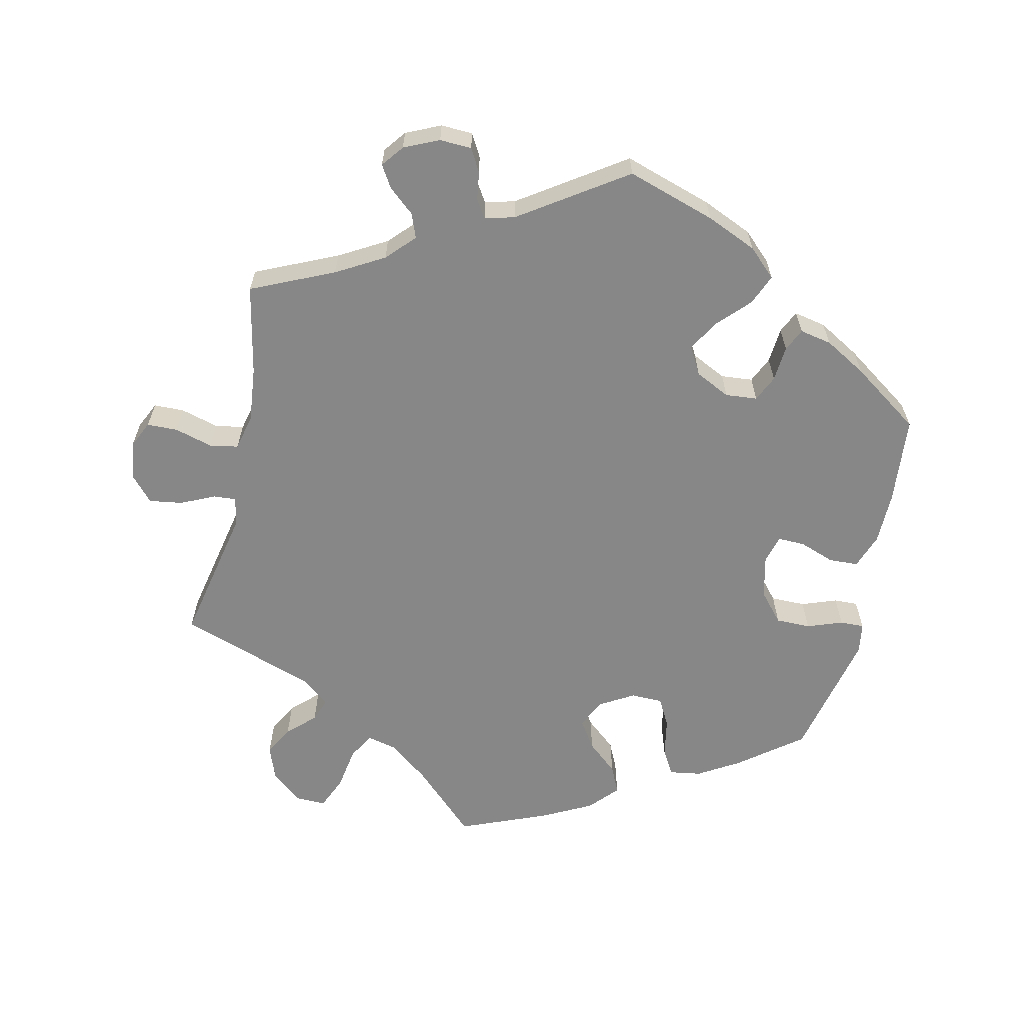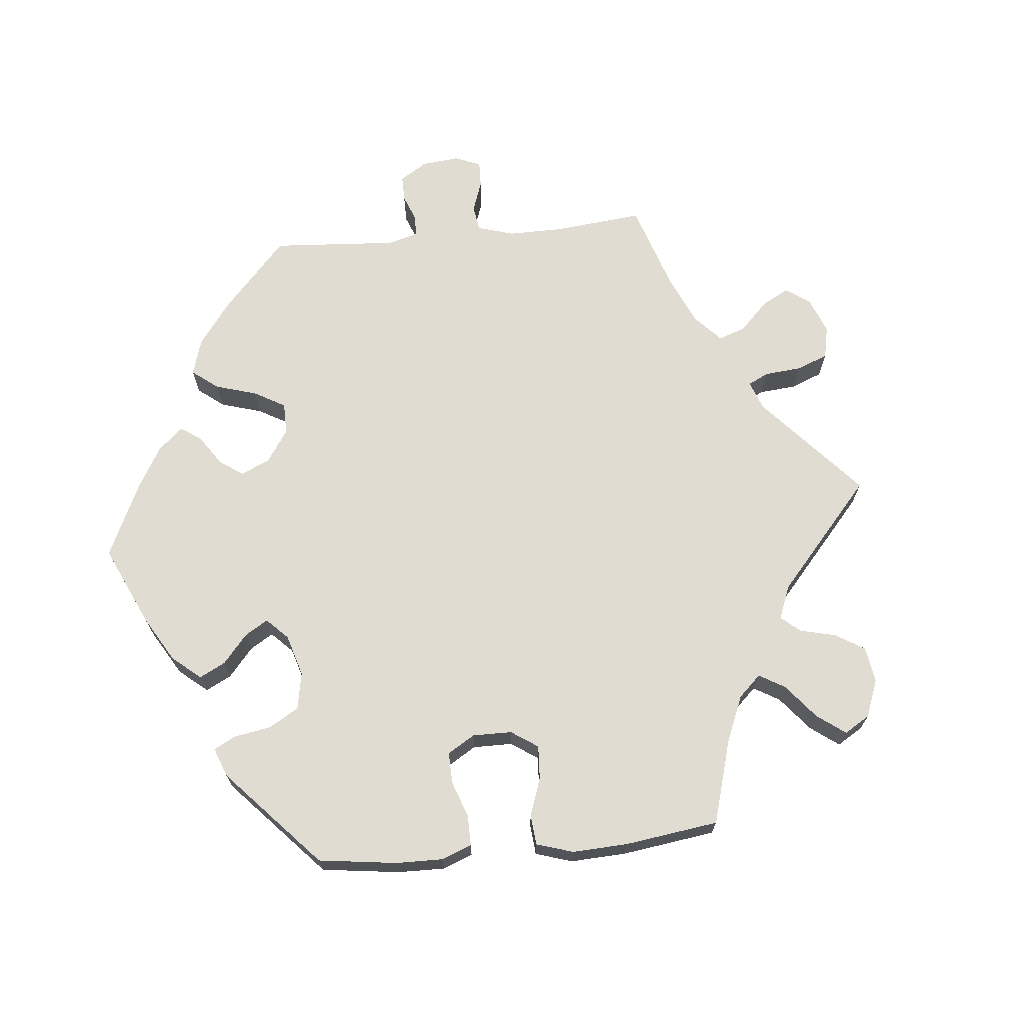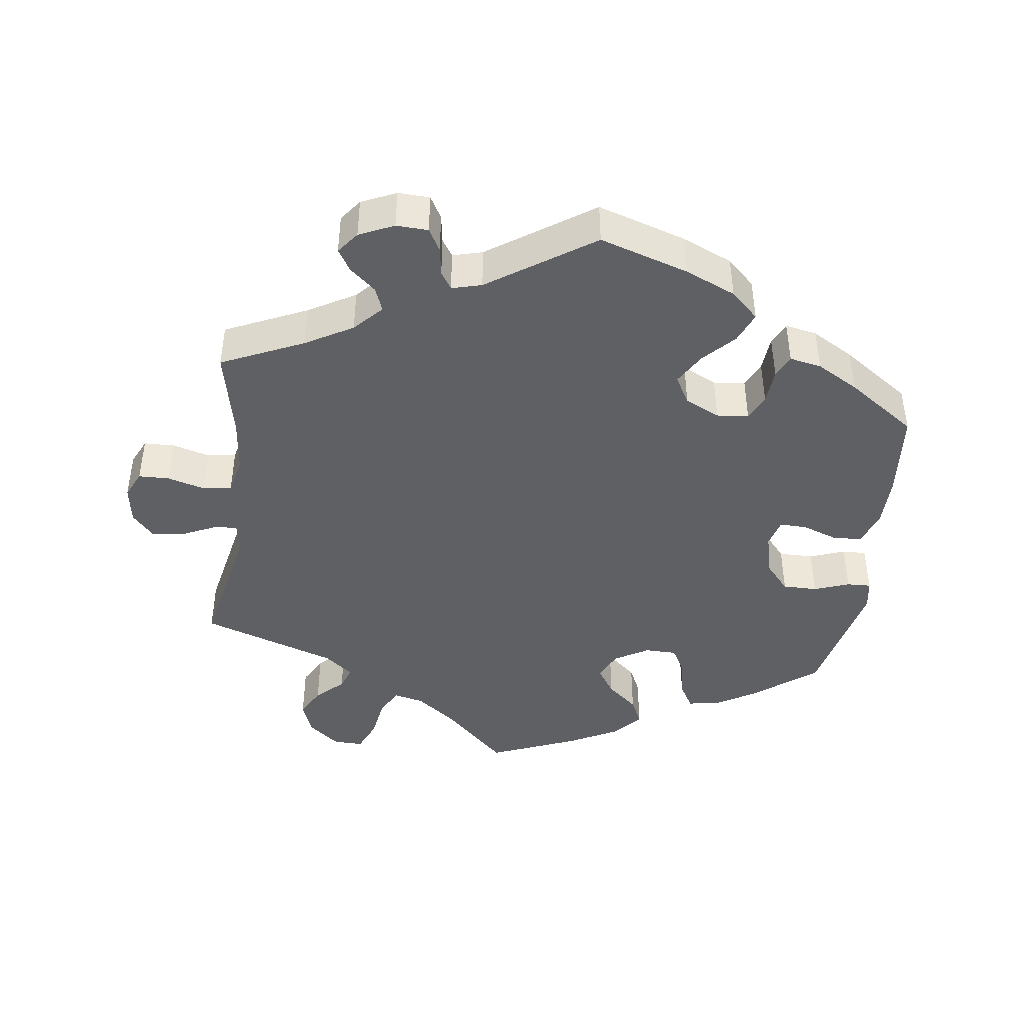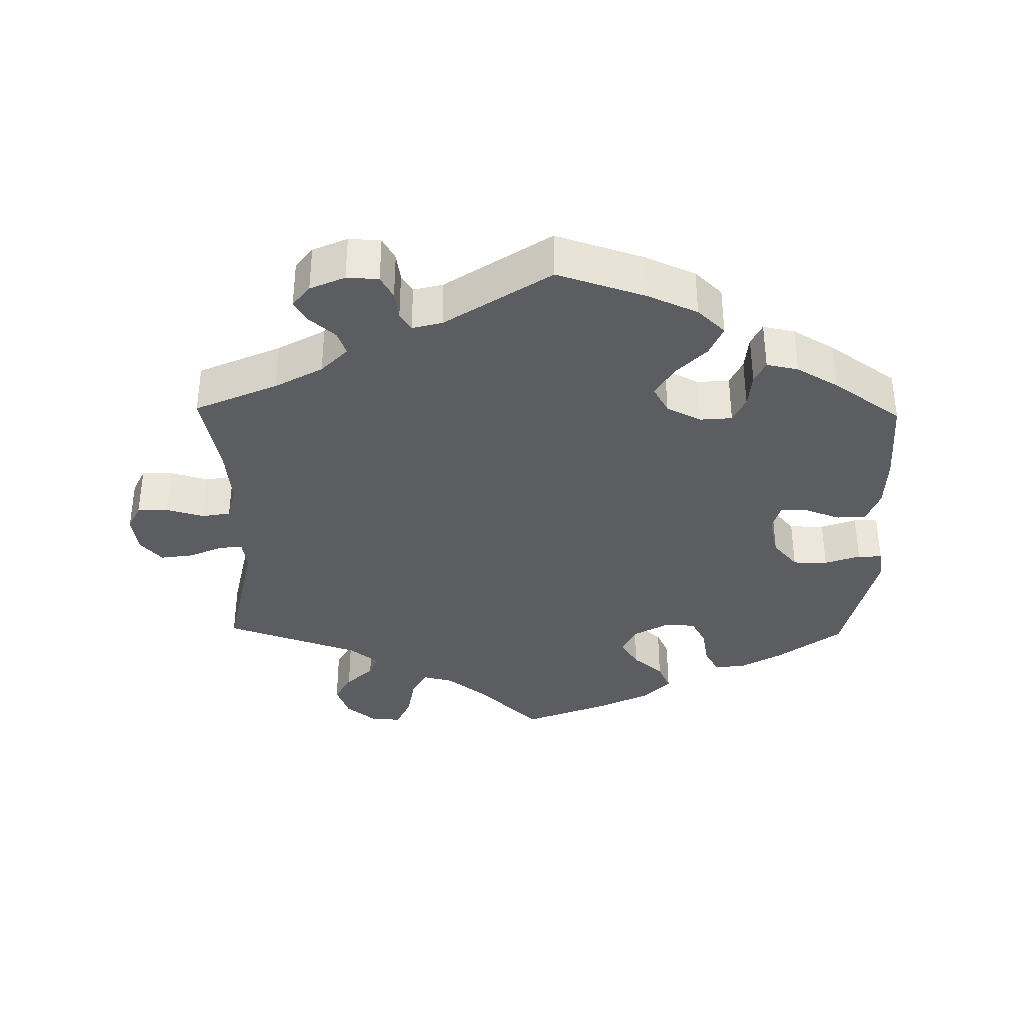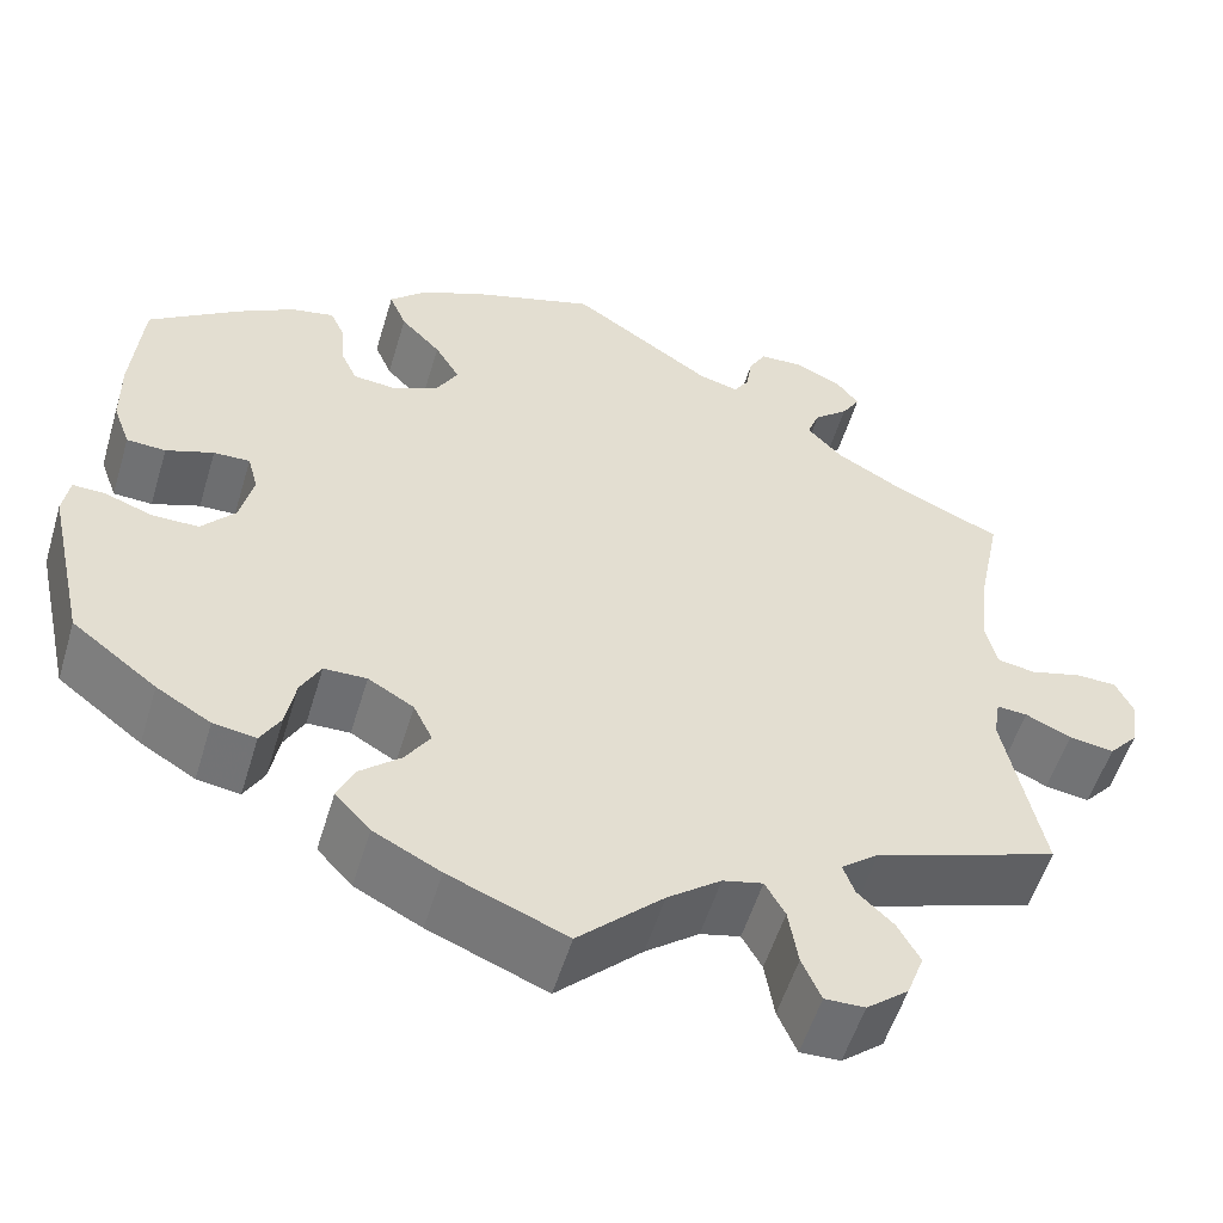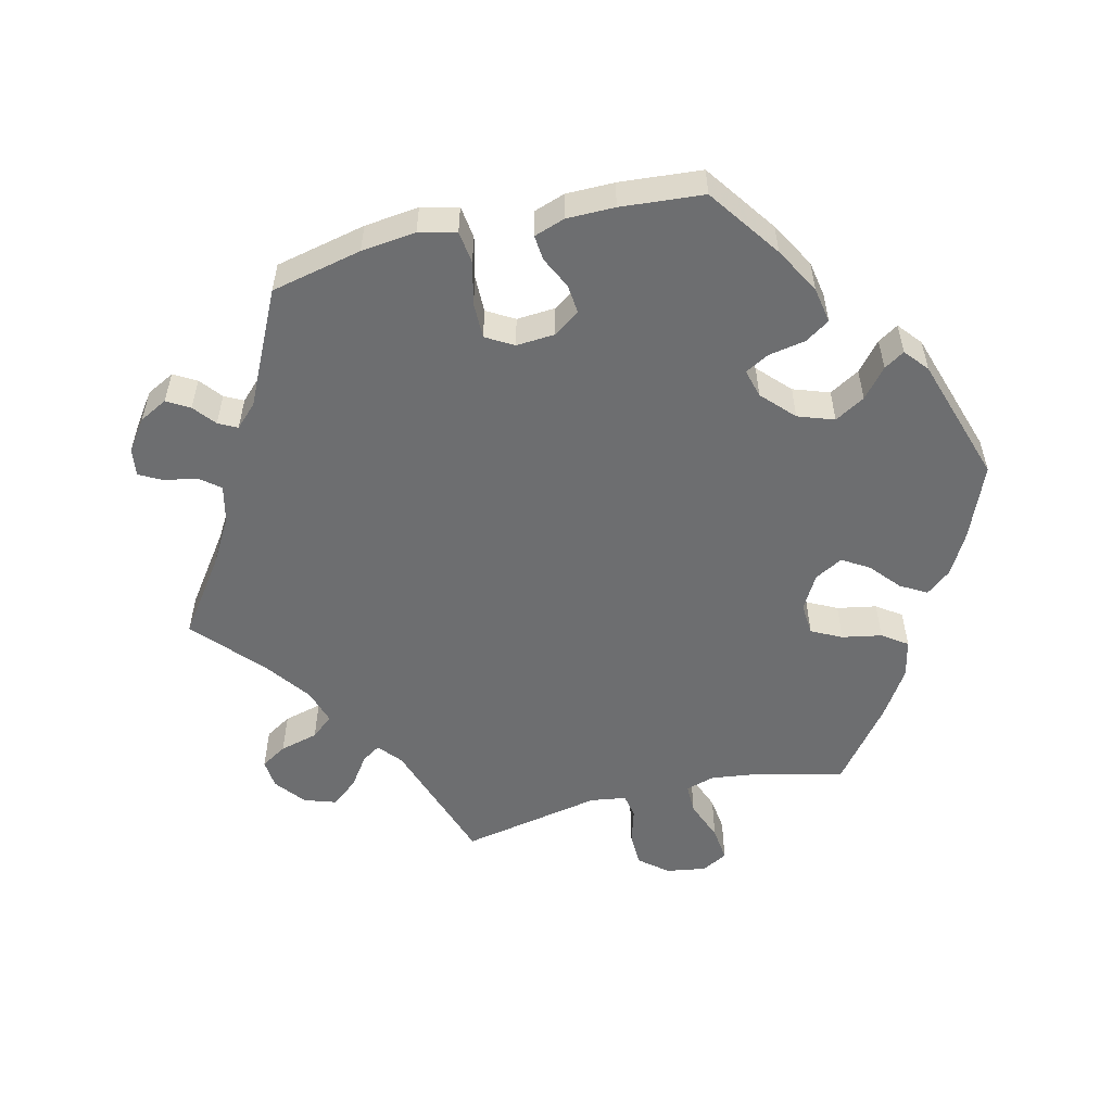
<metadata>
{"format":"obj","ext":"obj","renderer":"f3d","projection":"perspective","resolution":1024,"background":"white","views":[{"elev":-62.6,"azim":-12.5,"up":"+Y"},{"elev":69.3,"azim":144.5,"up":"+Y"},{"elev":-43.2,"azim":-7.3,"up":"+Y"},{"elev":-36.0,"azim":-1.0,"up":"+Y"},{"elev":-54.6,"azim":163.3,"up":"+Z"},{"elev":-54.2,"azim":43.8,"up":"+Y"}]}
</metadata>
<code>
v 0.511 0.07 0.165
v 0.51 0.07 0.091
v 0.492 0.07 0.042
v 0.451 0.07 0.04
v 0.401 0.07 0.058
v 0.363 0.07 0.059
v 0.352 0.07 0.019
v 0.366 0.07 -0.041
v 0.401 0.07 -0.082
v 0.45 0.07 -0.082
v 0.5 0.07 -0.064
v 0.534 0.07 -0.063
v 0.541 0.07 -0.106
v 0.5 0.07 -0.289
v 0.411 0.07 -0.357
v 0.354 0.07 -0.391
v 0.309 0.07 -0.398
v 0.288 0.07 -0.361
v 0.278 0.07 -0.307
v 0.257 0.07 -0.268
v 0.212 0.07 -0.267
v 0.164 0.07 -0.295
v 0.144 0.07 -0.336
v 0.17 0.07 -0.376
v 0.213 0.07 -0.413
v 0.231 0.07 -0.452
v 0.194 0.07 -0.492
v 0.124 0.07 -0.528
v 0 0.07 -0.578
v -0.089 0.07 -0.492
v -0.145 0.07 -0.449
v -0.187 0.07 -0.439
v -0.208 0.07 -0.476
v -0.218 0.07 -0.537
v -0.238 0.07 -0.583
v -0.28 0.07 -0.582
v -0.324 0.07 -0.546
v -0.342 0.07 -0.498
v -0.319 0.07 -0.456
v -0.281 0.07 -0.42
v -0.269 0.07 -0.387
v -0.309 0.07 -0.355
v -0.501 0.07 -0.289
v -0.461 0.07 -0.098
v -0.468 0.07 -0.055
v -0.5 0.07 -0.057
v -0.548 0.07 -0.079
v -0.595 0.07 -0.086
v -0.626 0.07 -0.051
v -0.634 0.07 0.003
v -0.616 0.07 0.041
v -0.573 0.07 0.042
v -0.519 0.07 0.027
v -0.479 0.07 0.034
v -0.467 0.07 0.085
v -0.475 0.07 0.162
v -0.501 0.07 0.289
v -0.385 0.07 0.341
v -0.318 0.07 0.379
v -0.281 0.07 0.418
v -0.294 0.07 0.452
v -0.33 0.07 0.483
v -0.349 0.07 0.514
v -0.325 0.07 0.545
v -0.276 0.07 0.567
v -0.231 0.07 0.565
v -0.213 0.07 0.533
v -0.207 0.07 0.493
v -0.191 0.07 0.468
v -0.149 0.07 0.479
v -0.001 0.07 0.578
v 0.124 0.07 0.538
v 0.195 0.07 0.507
v 0.234 0.07 0.47
v 0.216 0.07 0.427
v 0.174 0.07 0.383
v 0.148 0.07 0.339
v 0.17 0.07 0.3
v 0.219 0.07 0.276
v 0.264 0.07 0.28
v 0.281 0.07 0.317
v 0.285 0.07 0.367
v 0.3 0.07 0.399
v 0.345 0.07 0.39
v 0.404 0.07 0.356
v 0.5 0.07 0.289
v 0.511 0 0.165
v 0.51 0 0.091
v 0.492 0 0.042
v 0.451 0 0.04
v 0.401 0 0.058
v 0.363 0 0.059
v 0.352 0 0.019
v 0.366 0 -0.041
v 0.401 0 -0.082
v 0.45 0 -0.082
v 0.5 0 -0.064
v 0.534 0 -0.063
v 0.541 0 -0.106
v 0.5 0 -0.289
v 0.411 0 -0.357
v 0.354 0 -0.391
v 0.309 0 -0.398
v 0.288 0 -0.361
v 0.278 0 -0.307
v 0.257 0 -0.268
v 0.212 0 -0.267
v 0.164 0 -0.295
v 0.144 0 -0.336
v 0.17 0 -0.376
v 0.213 0 -0.413
v 0.231 0 -0.452
v 0.194 0 -0.492
v 0.124 0 -0.528
v 0 0 -0.578
v -0.089 0 -0.492
v -0.145 0 -0.449
v -0.187 0 -0.439
v -0.208 0 -0.476
v -0.218 0 -0.537
v -0.238 0 -0.583
v -0.28 0 -0.582
v -0.324 0 -0.546
v -0.342 0 -0.498
v -0.319 0 -0.456
v -0.281 0 -0.42
v -0.269 0 -0.387
v -0.309 0 -0.355
v -0.501 0 -0.289
v -0.461 0 -0.098
v -0.468 0 -0.055
v -0.5 0 -0.057
v -0.548 0 -0.079
v -0.595 0 -0.086
v -0.626 0 -0.051
v -0.634 0 0.003
v -0.616 0 0.041
v -0.573 0 0.042
v -0.519 0 0.027
v -0.479 0 0.034
v -0.467 0 0.085
v -0.475 0 0.162
v -0.501 0 0.289
v -0.385 0 0.341
v -0.318 0 0.379
v -0.281 0 0.418
v -0.294 0 0.452
v -0.33 0 0.483
v -0.349 0 0.514
v -0.325 0 0.545
v -0.276 0 0.567
v -0.231 0 0.565
v -0.213 0 0.533
v -0.207 0 0.493
v -0.191 0 0.468
v -0.149 0 0.479
v -0.001 0 0.578
v 0.124 0 0.538
v 0.195 0 0.507
v 0.234 0 0.47
v 0.216 0 0.427
v 0.174 0 0.383
v 0.148 0 0.339
v 0.17 0 0.3
v 0.219 0 0.276
v 0.264 0 0.28
v 0.281 0 0.317
v 0.285 0 0.367
v 0.3 0 0.399
v 0.345 0 0.39
v 0.404 0 0.356
v 0.5 0 0.289
f 81 82 83 84
f 80 81 84 85
f 73 74 75 76
f 73 76 77
f 70 71 72 73
f 69 70 73 77
f 65 66 67 68
f 65 68 69
f 64 65 69
f 61 62 63 64
f 60 61 64 69
f 59 60 69 77
f 56 57 58
f 55 56 58 59
f 54 55 59 77
f 50 51 52 53
f 50 53 54
f 49 50 54
f 46 47 48 49
f 45 46 49 54
f 44 45 54 77
f 42 43 44 77
f 37 38 39 40
f 37 40 41
f 36 37 41
f 33 34 35 36
f 32 33 36 41
f 31 32 41 42
f 27 28 29 30
f 27 30 31
f 24 25 26 27
f 23 24 27 31
f 22 23 31 42
f 16 17 18 19
f 16 19 20
f 15 16 20
f 14 15 20
f 13 14 20
f 10 11 12 13
f 9 10 13 20
f 8 9 20 21
f 2 3 4 5
f 2 5 6
f 1 2 6
f 80 85 86 1
f 22 42 77 78
f 22 78 79
f 7 8 21 22
f 6 7 22 79
f 1 6 79 80
f 170 169 168 167
f 171 170 167 166
f 162 161 160 159
f 163 162 159
f 159 158 157 156
f 163 159 156 155
f 154 153 152 151
f 155 154 151
f 155 151 150
f 150 149 148 147
f 155 150 147 146
f 163 155 146 145
f 144 143 142
f 145 144 142 141
f 163 145 141 140
f 139 138 137 136
f 140 139 136
f 140 136 135
f 135 134 133 132
f 140 135 132 131
f 163 140 131 130
f 163 130 129 128
f 126 125 124 123
f 127 126 123
f 127 123 122
f 122 121 120 119
f 127 122 119 118
f 128 127 118 117
f 116 115 114 113
f 117 116 113
f 113 112 111 110
f 117 113 110 109
f 128 117 109 108
f 105 104 103 102
f 106 105 102
f 106 102 101
f 106 101 100
f 106 100 99
f 99 98 97 96
f 106 99 96 95
f 107 106 95 94
f 91 90 89 88
f 92 91 88
f 92 88 87
f 87 172 171 166
f 164 163 128 108
f 165 164 108
f 108 107 94 93
f 165 108 93 92
f 166 165 92 87
f 1 87 88 2
f 2 88 89 3
f 3 89 90 4
f 4 90 91 5
f 5 91 92 6
f 6 92 93 7
f 7 93 94 8
f 8 94 95 9
f 9 95 96 10
f 10 96 97 11
f 11 97 98 12
f 12 98 99 13
f 13 99 100 14
f 14 100 101 15
f 15 101 102 16
f 16 102 103 17
f 17 103 104 18
f 18 104 105 19
f 19 105 106 20
f 20 106 107 21
f 21 107 108 22
f 22 108 109 23
f 23 109 110 24
f 24 110 111 25
f 25 111 112 26
f 26 112 113 27
f 27 113 114 28
f 28 114 115 29
f 29 115 116 30
f 30 116 117 31
f 31 117 118 32
f 32 118 119 33
f 33 119 120 34
f 34 120 121 35
f 35 121 122 36
f 36 122 123 37
f 37 123 124 38
f 38 124 125 39
f 39 125 126 40
f 40 126 127 41
f 41 127 128 42
f 42 128 129 43
f 43 129 130 44
f 44 130 131 45
f 45 131 132 46
f 46 132 133 47
f 47 133 134 48
f 48 134 135 49
f 49 135 136 50
f 50 136 137 51
f 51 137 138 52
f 52 138 139 53
f 53 139 140 54
f 54 140 141 55
f 55 141 142 56
f 56 142 143 57
f 57 143 144 58
f 58 144 145 59
f 59 145 146 60
f 60 146 147 61
f 61 147 148 62
f 62 148 149 63
f 63 149 150 64
f 64 150 151 65
f 65 151 152 66
f 66 152 153 67
f 67 153 154 68
f 68 154 155 69
f 69 155 156 70
f 70 156 157 71
f 71 157 158 72
f 72 158 159 73
f 73 159 160 74
f 74 160 161 75
f 75 161 162 76
f 76 162 163 77
f 77 163 164 78
f 78 164 165 79
f 79 165 166 80
f 80 166 167 81
f 81 167 168 82
f 82 168 169 83
f 83 169 170 84
f 84 170 171 85
f 85 171 172 86
f 86 172 87 1

</code>
